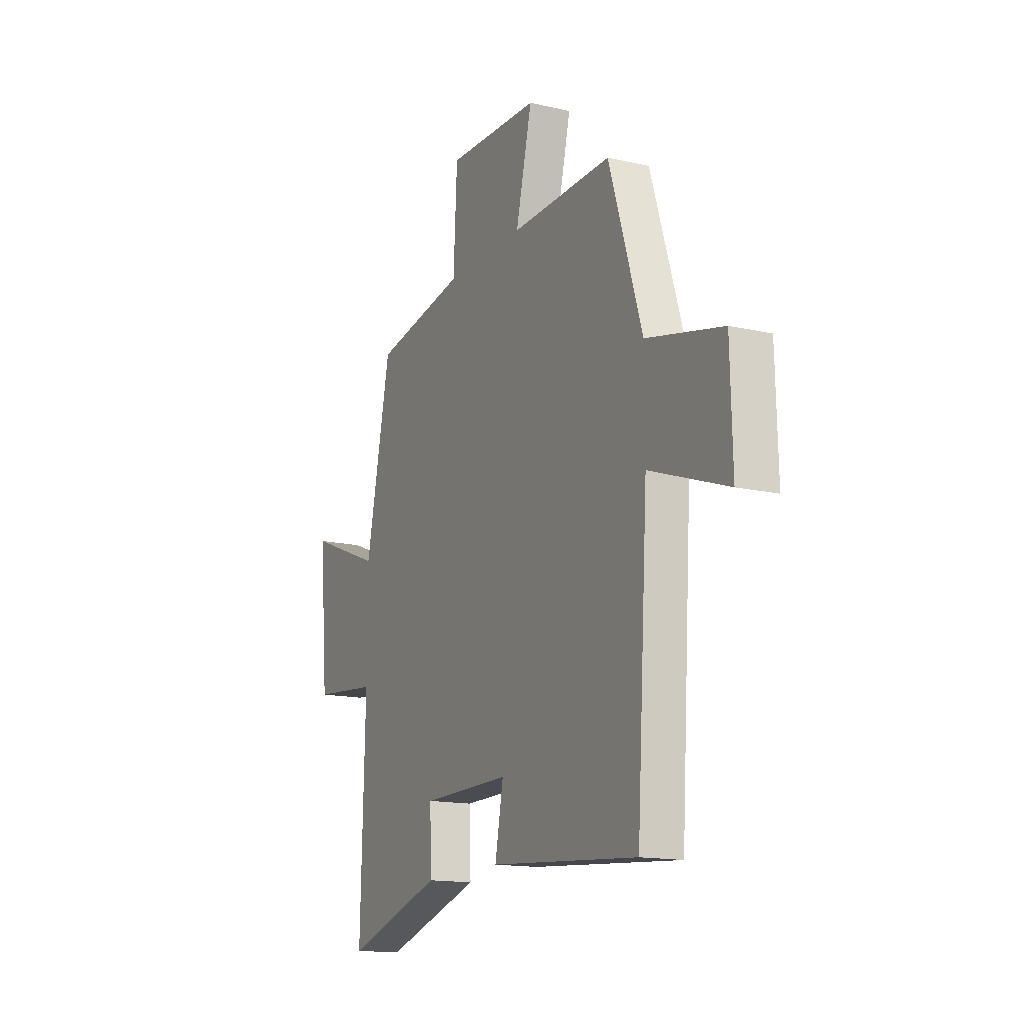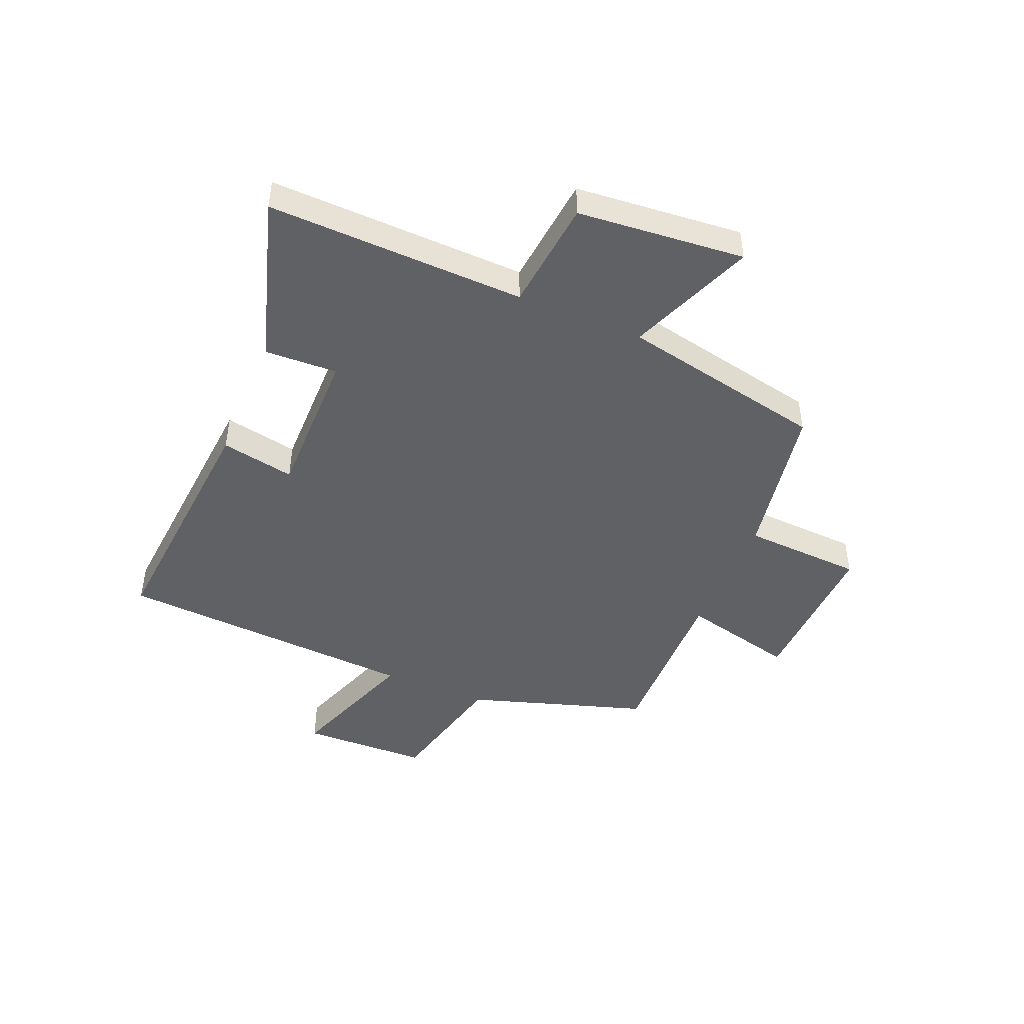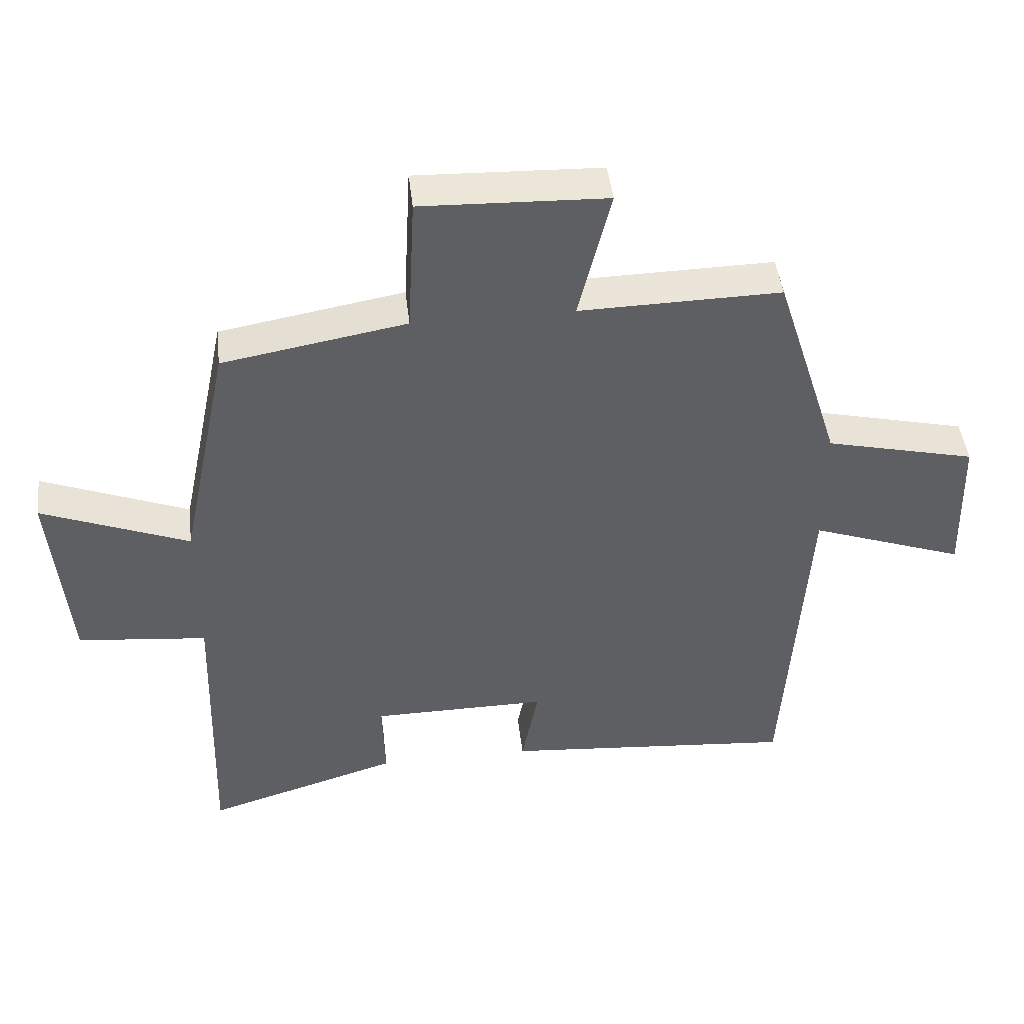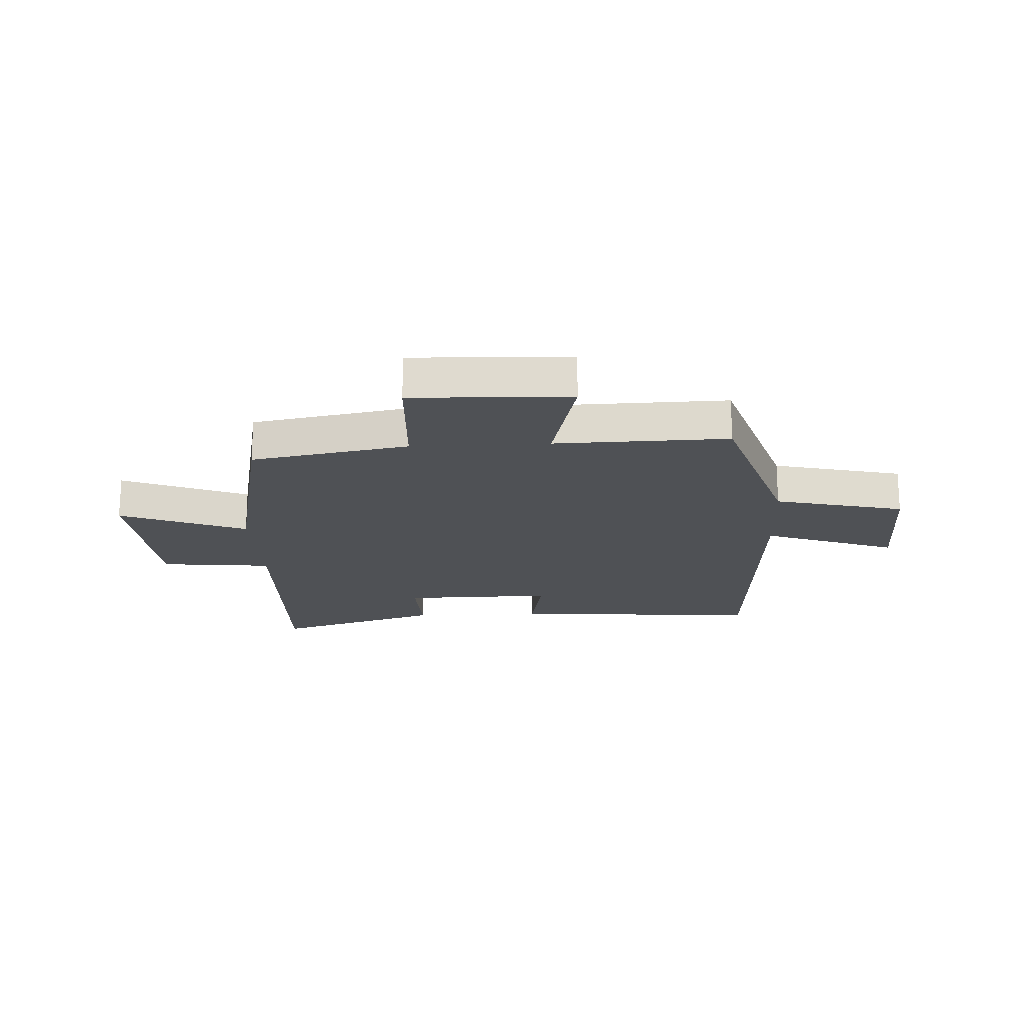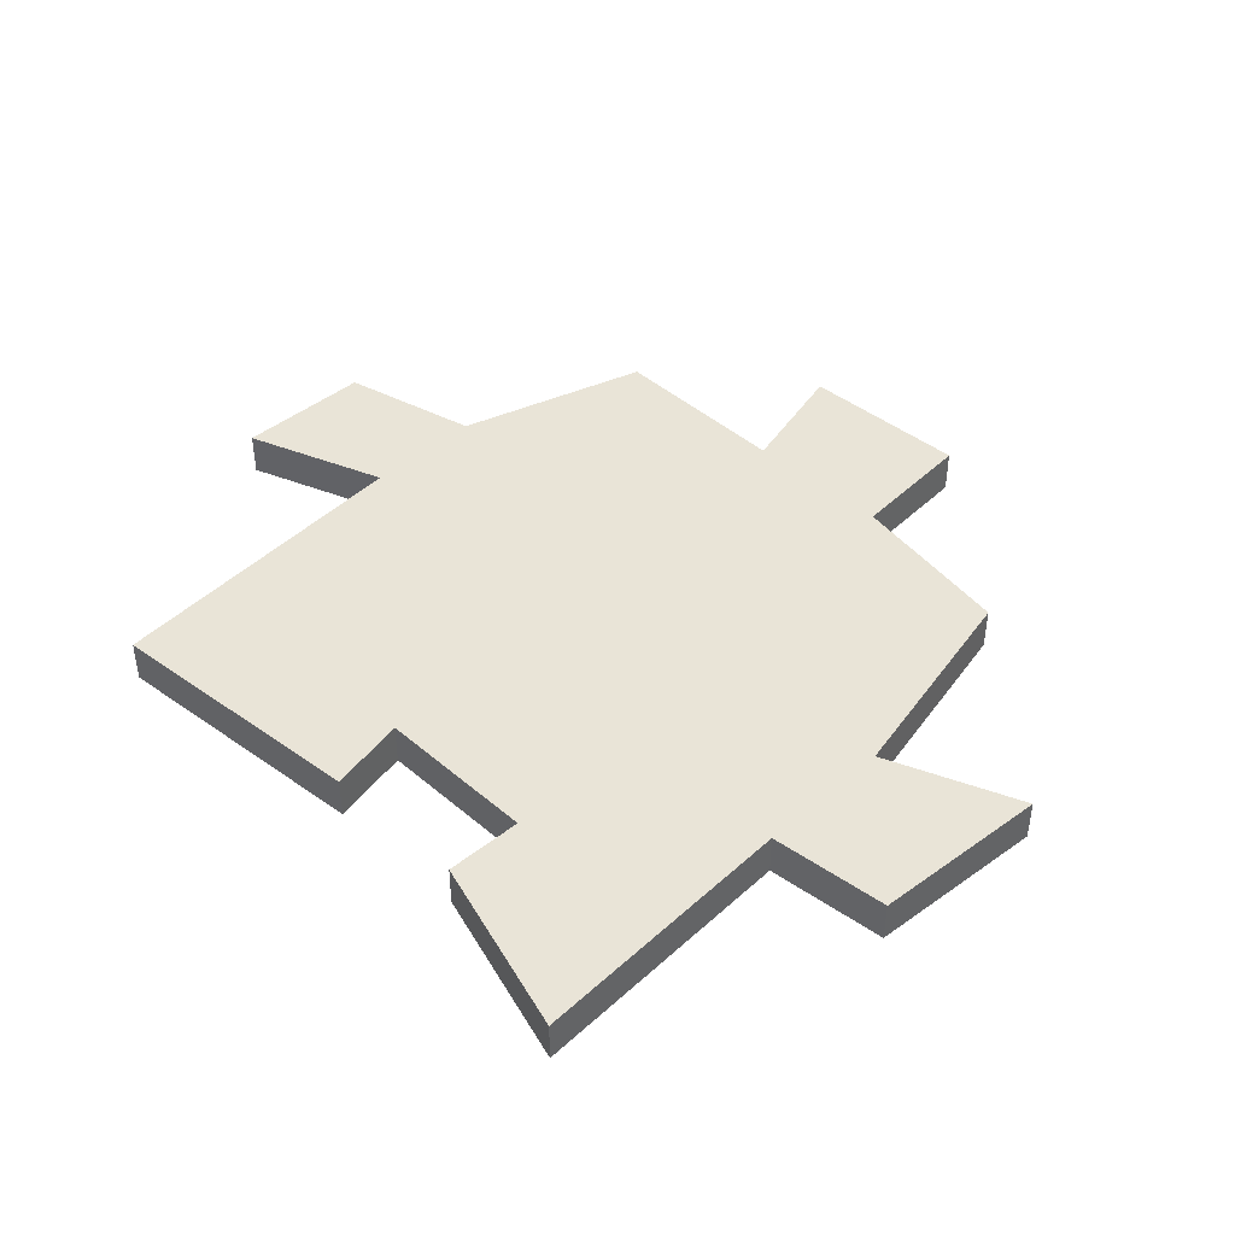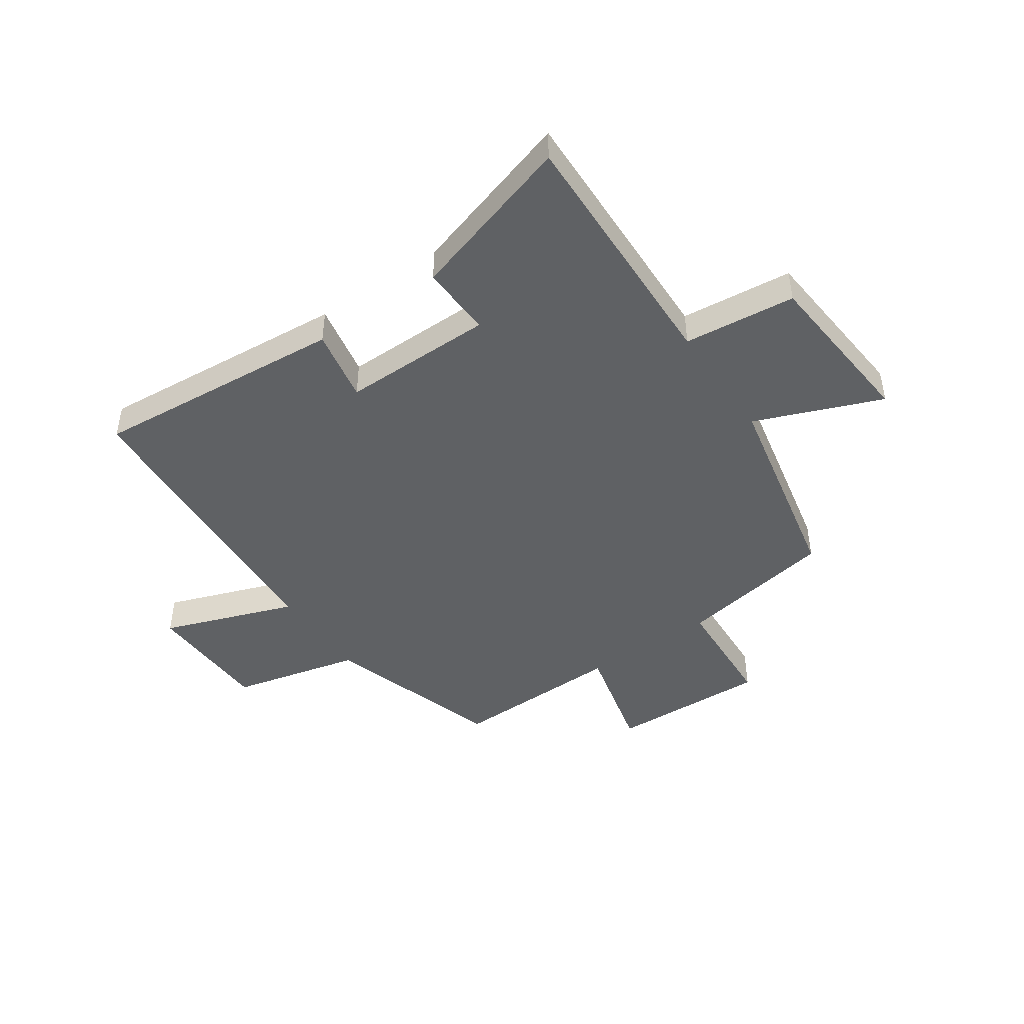
<metadata>
{"format":"obj","ext":"obj","renderer":"f3d","projection":"perspective","resolution":1024,"background":"white","views":[{"elev":-15.1,"azim":63.9,"up":"+Z"},{"elev":-46.1,"azim":-112.7,"up":"+Y"},{"elev":45.4,"azim":-6.5,"up":"+Z"},{"elev":-19.6,"azim":3.0,"up":"+Y"},{"elev":43.1,"azim":-135.2,"up":"+Y"},{"elev":-45.6,"azim":-145.5,"up":"+Y"}]}
</metadata>
<code>
v 0.4 0.07 0.506
v 0.5 0.07 0.191
v 0.728 0.07 0.137
v 0.734 0.07 -0.087
v 0.5 0.07 -0.003
v 0.466 0.07 -0.537
v 0.02 0.07 -0.5
v 0.045 0.07 -0.37
v -0.223 0.07 -0.372
v -0.218 0.07 -0.5
v -0.513 0.07 -0.59
v -0.5 0.07 -0.137
v -0.697 0.07 -0.117
v -0.723 0.07 0.177
v -0.5 0.07 0.089
v -0.425 0.07 0.451
v -0.147 0.07 0.5
v -0.136 0.07 0.711
v 0.144 0.07 0.701
v 0.095 0.07 0.5
v 0.4 0 0.506
v 0.5 0 0.191
v 0.728 0 0.137
v 0.734 0 -0.087
v 0.5 0 -0.003
v 0.466 0 -0.537
v 0.02 0 -0.5
v 0.045 0 -0.37
v -0.223 0 -0.372
v -0.218 0 -0.5
v -0.513 0 -0.59
v -0.5 0 -0.137
v -0.697 0 -0.117
v -0.723 0 0.177
v -0.5 0 0.089
v -0.425 0 0.451
v -0.147 0 0.5
v -0.136 0 0.711
v 0.144 0 0.701
v 0.095 0 0.5
f 17 18 19 20
f 15 16 17 20
f 15 20 1 2
f 12 13 14 15
f 12 15 2 3
f 9 10 11 12
f 8 9 12
f 5 6 7 8
f 5 8 12
f 3 4 5
f 3 5 12
f 40 39 38 37
f 40 37 36 35
f 22 21 40 35
f 35 34 33 32
f 23 22 35 32
f 32 31 30 29
f 32 29 28
f 28 27 26 25
f 32 28 25
f 25 24 23
f 32 25 23
f 1 21 22 2
f 2 22 23 3
f 3 23 24 4
f 4 24 25 5
f 5 25 26 6
f 6 26 27 7
f 7 27 28 8
f 8 28 29 9
f 9 29 30 10
f 10 30 31 11
f 11 31 32 12
f 12 32 33 13
f 13 33 34 14
f 14 34 35 15
f 15 35 36 16
f 16 36 37 17
f 17 37 38 18
f 18 38 39 19
f 19 39 40 20
f 20 40 21 1

</code>
